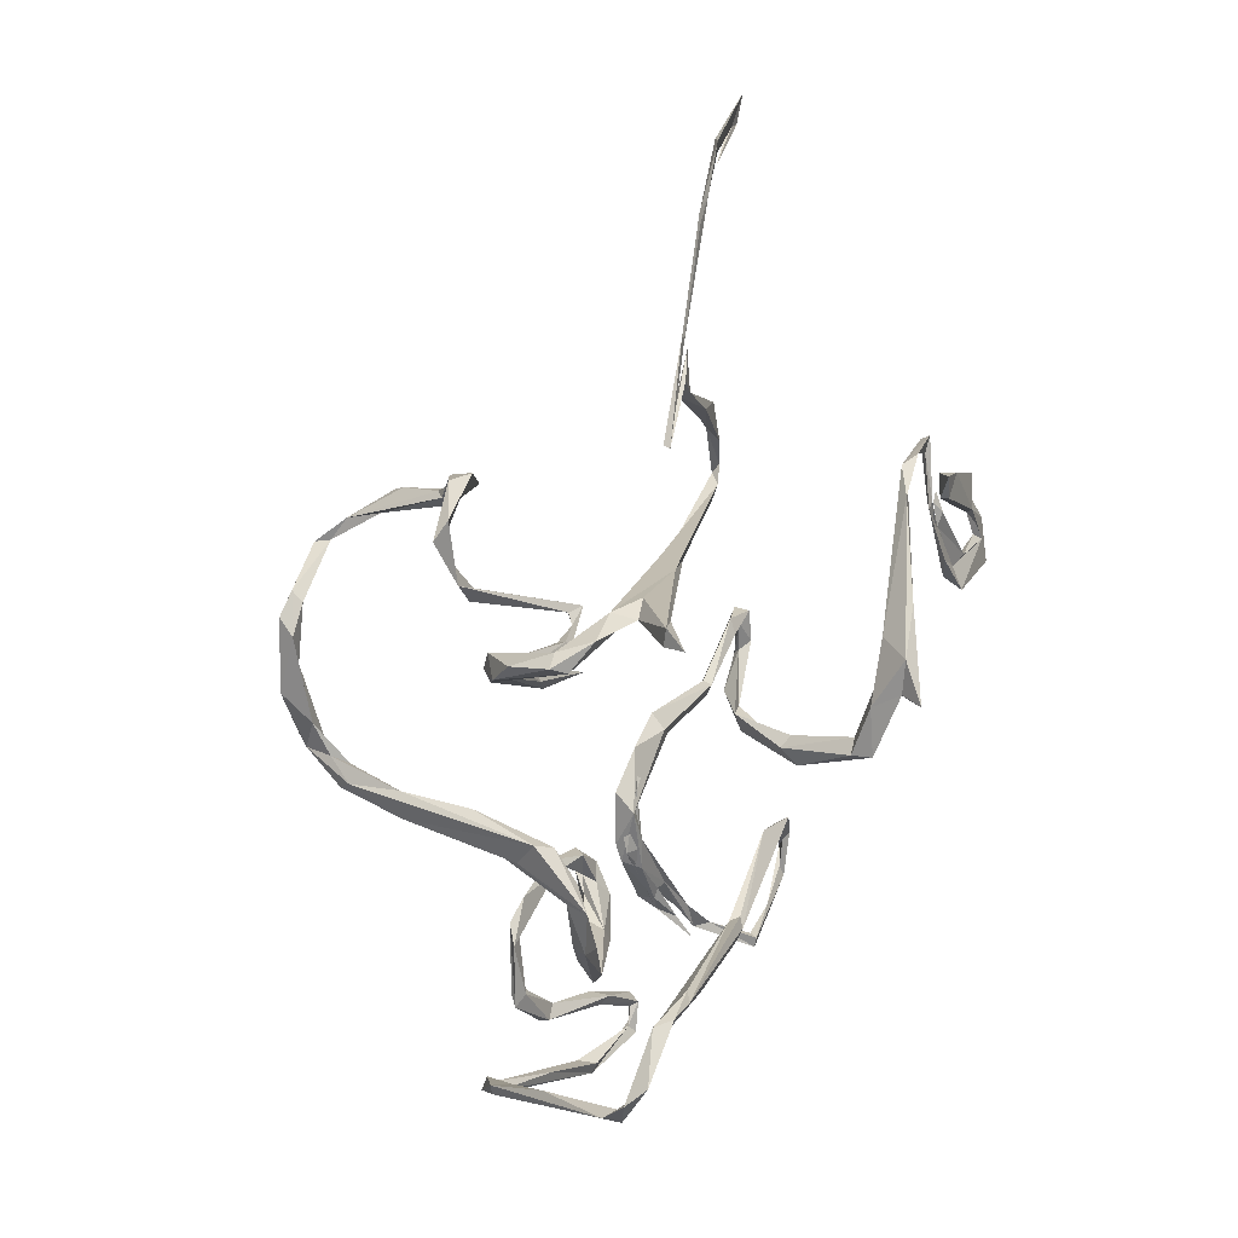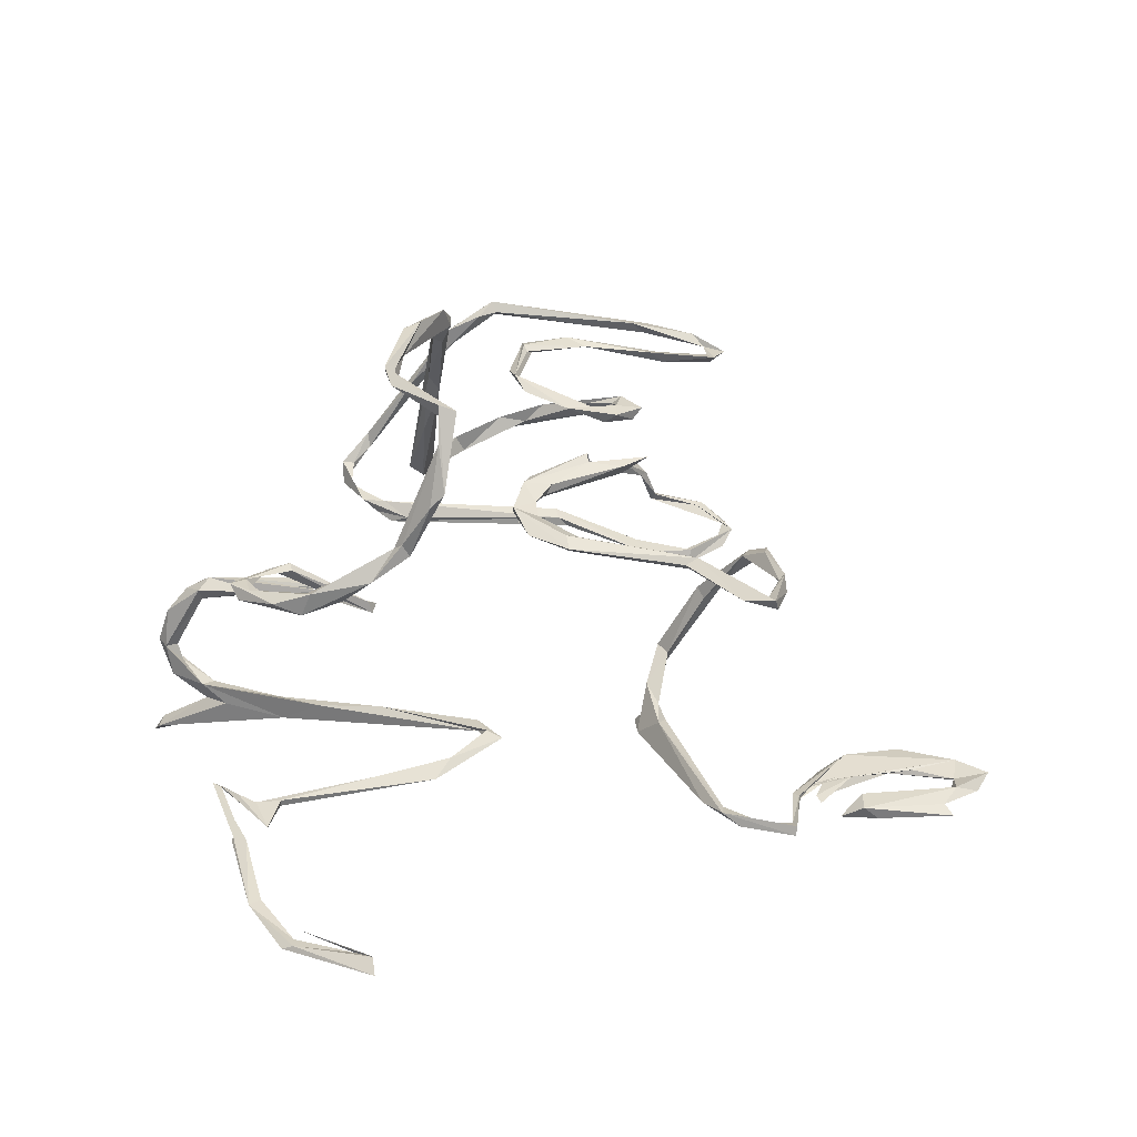
<metadata>
{"format":"obj","ext":"obj","renderer":"f3d","projection":"perspective","resolution":1024,"background":"white","views":[{"elev":1.5,"azim":108.9,"up":"+Y"},{"elev":33.1,"azim":177.8,"up":"+Z"}]}
</metadata>
<code>
o face004
v -0.1156 1.335 1.106
v -0.07157 1.395 1.162
v -0.2486 0.8149 1.094
v -0.1726 0.8217 1.187
v -0.9262 1.844 0.8646
v -0.562 1.831 1.023
v -1.128 1.609 0.8198
v -1.207 1.767 0.8477
v -1.11 1.481 0.949
v -1.047 1.707 0.9737
v -1.017 1.523 0.8904
v -0.8032 1.769 0.997
v -1.299 1.698 0.936
v -1.043 1.887 0.968
v -0.7839 1.271 0.6345
v -0.5909 1.727 0.9782
v 0.4449 1.303 0.2656
v -0.1713 1.152 0.5016
v -1.067 1.669 0.9159
v 0.7667 1.817 0.3015
v -0.3511 1.143 0.6833
v 0.5279 1.317 0.4259
v 0.08424 1.145 0.5459
v -0.8002 1.348 0.8032
v -1.26 1.499 0.7501
v -1.028 1.18 0.7377
v -1.261 1.394 0.7671
v -0.9363 1.171 0.6361
v 0.07698 1.042 0.3541
v 0.818 1.672 0.3717
v -0.1789 0.9404 0.5147
v -0.1622 1.589 1.078
v -0.01903 1.212 1.106
v -0.1587 0.7196 1.15
v -0.2033 0.8894 1.146
v -0.6105 0.5527 1.122
v -0.6414 0.5532 1.047
v -1.578 0.6199 0.8574
v -0.7919 0.6655 1.071
v -2.105 0.5753 0.8712
v -1.461 0.6688 0.9899
v -1.54 0.5476 0.9324
v -2.07 0.5028 0.7807
v -2.022 0.301 0.8508
v -2.041 0.4627 0.845
v -2.225 0.4115 0.8488
v -2.086 0.242 0.8066
v -1.915 0.188 0.9415
v -1.458 -0.005058 0.9727
v -1.414 0.08749 0.9156
v -0.705 0.1272 1.05
v -1.295 0.1227 1.044
v 0.1498 0.117 1.183
v -0.4764 0.04348 1.158
v 0.08961 0.1814 1.226
v 0.1353 0.1187 1.318
v 0.5626 0.2664 0.9082
v 0.4962 0.1631 1.088
v 0.2658 0.2517 1.219
v 0.8389 0.2113 0.5522
v 0.5992 0.2515 1.06
v 1.719 0.5167 -0.5605
v 1.417 0.2059 -0.2639
v 1.439 0.3013 -0.2579
v 1.458 0.2375 -0.1283
v 0.9697 0.312 0.5059
v 1.61 0.4015 -0.3883
v 1.366 0.9597 -0.6417
v 1.725 0.3811 -0.3839
v 1.631 0.6324 -0.5115
v 1.506 0.9138 -0.524
v 1.051 1.118 -0.6347
v 1.343 0.8789 -0.5904
v 1.28 0.9617 -0.5233
v 1.213 1.06 -0.7083
v 0.5797 1.031 -0.5879
v -0.4978 1.421 -0.482
v -0.4693 1.271 -0.5491
v -1.333 2.047 -0.5206
v -0.5712 1.454 -0.5512
v -1.73 2.013 -0.5158
v -0.5375 1.364 -0.5828
v -1.261 1.824 -0.5063
v -1.79 2.064 -0.4876
v -0.4694 1.291 -0.4529
v -2.058 1.904 -0.472
v -1.896 1.381 -0.3881
v -2.13 1.678 -0.4268
v -1.955 1.338 -0.383
v -1.495 1.2 -0.3605
v -2.115 1.963 -0.5178
v -1.446 1.17 -0.4285
v -1.758 2.122 -0.607
v -2.164 1.599 -0.4524
v -2.217 1.835 -0.3984
v -0.9753 1.214 -0.04028
v -0.803 1.458 0.2067
v -0.9514 1.343 0.0663
v -1.129 1.45 0.04931
v -1.472 1.092 -0.4046
v -0.7464 1.672 0.1163
v -0.6498 1.637 0.1448
v -1.33 1.296 -0.07218
v -0.02377 2.435 0.2775
v -0.8867 1.391 0.06682
v -0.188 1.889 0.2872
v -0.6634 1.556 0.1772
v -1.289 1.262 0.0506
v -1.153 1.441 0.1609
v -0.8548 1.686 0.1487
v -1.391 1.23 -0.07838
v -0.1047 1.964 0.2155
v -0.7795 1.553 0.3515
v -0.5814 1.706 0.2914
v -1.127 1.652 0.2469
v -0.3184 1.826 0.1628
v -0.359 2.031 0.1718
v -0.2642 2.458 0.1869
v -0.1352 2.026 0.3143
v -0.239 1.987 0.1455
v -0.7799 1.656 0.3043
v -1.388 1.459 0.2391
v -0.4062 1.997 0.2637
v -0.1081 2.156 0.2591
v -0.1916 2.499 0.1696
v -0.262 2.016 0.2001
v -0.2112 2.063 0.1298
v -0.2445 2.263 0.2272
v -0.06959 2.458 0.1232
v -0.5175 2.858 0.215
v -0.5432 3.015 0.1573
v -0.2592 2.752 0.1808
v -0.1605 2.773 0.1685
v -0.6419 2.803 0.1557
v -0.02219 2.275 0.1304
v -0.6447 2.898 0.1225
v -0.5476 2.886 0.0563
v -0.6986 2.854 0.07932
v -2.142 3.581 -0.04007
v -1.726 3.087 0.08496
v -1.673 3.186 0.01738
v -1.635 3.218 0.08066
v -1.751 3.179 0.1352
v -2.135 3.716 -0.002321
v -2.565 3.517 -0.05344
v -2.455 3.772 -0.06966
v -2.549 3.414 0.08806
v -2.438 2.884 0.04383
v -2.09 2.735 -0.392
v -2.369 3.673 -0.002676
v -2.494 3.44 0.03561
v -2.425 3.802 0.04942
v -1.804 2.675 -0.5244
v -2.395 3.101 0.1343
v -2.358 2.977 -0.008521
v -1.848 2.529 -0.6527
v -2.276 2.771 -0.05047
v -2.2 2.919 -0.01998
v -1.299 3.044 -1.401
v -1.861 2.775 -0.5963
v -1.43 2.64 -1.386
v -1.282 3.147 -1.657
v -1.388 3.159 -1.591
v -1.522 2.705 -1.371
v -1.522 2.795 -1.216
v -1.431 2.654 -1.208
v -1.398 3.32 -1.455
v -1.409 3.86 -1.716
v -1.415 3.584 -1.703
v -1.19 3.428 -1.708
v -1.896 4.817 -1.553
v -1.873 4.961 -1.509
v -1.381 3.6 -1.475
v -1.187 3.058 -1.833
v -1.458 3.467 -1.539
v -2.038 5.053 -1.604
v -1.716 4.704 -1.588
v -3.384 3.937 -1.674
v -2.871 4.595 -1.623
v -2.818 4.771 -1.574
v -2.26 5.102 -1.539
v -2.528 5.22 -1.591
v -2.544 5.188 -1.507
v -2.619 4.694 -1.546
v -2.516 5.075 -1.553
v -4.12 4.411 -1.612
v -2.573 4.612 -1.574
v -3.965 4.822 -1.582
v -2.8 4.449 -1.585
v -2.869 4.473 -1.577
v -2.631 4.683 -1.589
v -2.78 4.673 -1.563
v -3.127 4.054 -1.569
v -2.879 4.2 -1.637
v -3.358 4.138 -1.601
v -3.656 3.939 -1.605
v -4.028 4.944 -1.624
v -3.15 4.384 -1.58
v -3.743 4.276 -1.597
v -3.525 4.239 -1.66
v -3.204 4.71 -1.525
v -4.452 4.373 -1.575
v -4.176 4.15 -1.588
v -4.323 4.557 -1.647
v -4.228 4.375 -1.668
v -4.079 4.51 -1.646
v -4.107 4.605 -1.556
v -4.351 4.177 -1.682
v -3.329 4.934 -1.642
v -3.877 4.625 -1.658
v -3.194 4.928 -1.52
v -3.153 4.71 -1.612
v -2.984 4.888 -1.647
v 0.6744 1.28 0.276
v 0.8649 1.605 0.1923
v 0.6995 1.613 0.2846
v 0.8417 2.091 0.4581
v 0.8272 1.963 0.7591
v 0.6549 2.35 1.542
v 0.9679 2.112 0.5725
v 0.5226 2.588 2.417
v 0.582 2.871 2.643
v 0.8102 2.352 1.114
v 0.7477 2.471 1.744
v 0.7213 2.14 1.135
v 0.6214 2.47 2.28
v 0.6405 2.775 2.556
v 0.6744 2.248 1.743
v 0.7132 2.504 2.167
v 0.5214 2.766 2.427
v 0.6062 2.652 2.2
v 0.6789 2.714 2.335
v 0.7766 2.966 2.439
v 1.098 3.628 2.452
v 0.7822 3.132 2.664
v 0.9339 3.423 2.479
v 0.9977 3.706 2.521
v 0.9354 3.2 2.632
v 0.97 4.721 1.326
v 1.032 3.98 2.49
v 0.9988 3.893 2.413
v 1.09 3.779 2.566
v 0.6209 4.348 2.493
v 0.5928 4.361 2.368
v 0.4703 4.368 2.441
v 0.6462 4.565 1.925
v 0.6296 4.53 2.217
v 0.5892 4.744 1.84
v 0.9396 4.615 1.243
v 1.179 4.661 1.128
v 0.7171 4.757 1.71
v 1.246 4.828 1.012
v 1.78 4.821 0.9037
v 1.041 4.671 1.265
v 0.9034 4.733 1.219
v 1.813 4.717 0.8504
v 1.659 3.632 0.1371
v 1.502 4.761 0.7863
v 2.112 4.646 0.6878
v 2.117 4.772 0.7763
v 1.864 4.831 0.6938
v 2.381 4.293 0.7324
v 2.522 4.342 0.7245
v 2.44 4.493 0.644
v 2.336 4.505 0.7526
v 1.997 4.021 0.6346
v 1.336 3.874 0.1843
v 2.018 3.926 0.6579
v 2.203 4.039 0.6682
v 1.427 3.839 0.1346
v 1.439 3.75 0.1033
v 1.266 3.792 0.1119
v 1.302 3.889 0.06757
v 1.645 3.622 0.02812
v 1.737 3.642 0.04526
v 2.265 3.483 0.08274
v 2.573 3.459 0.2045
v 2.336 3.582 0.1121
v 2.269 3.517 0.06731
v 2.906 3.606 0.1721
v 2.624 3.501 0.1595
v 1.402 3.416 0.02622
v 2.274 3.387 0.03472
v 2.822 3.405 0.185
v 2.021 3.325 0.1096
v 3.037 3.431 0.08654
v 2.81 3.496 0.2396
v 3.256 3.628 -0.4311
v 3.152 3.591 -0.4301
v 2.888 3.556 0.04717
v 3.221 3.531 -0.09373
v 2.895 3.831 -0.8831
v 2.922 3.445 0.05222
v 3.104 3.639 -0.5824
v 3.247 3.489 -0.5218
v 3.203 3.7 -0.6947
v 3.328 3.521 -0.4203
v 2.705 3.976 -0.8533
v 2.162 4.157 -0.9025
v 3.442 3.647 -1.376
v 2.915 3.884 -0.6956
v 3.337 3.673 -1.198
v 2.816 3.781 -0.7323
v 3.08 3.834 -1.164
v 3.378 3.796 -1.231
v 1.826 4.259 -0.6942
v 2.196 4.005 -0.7692
v 1.676 4.217 -0.7996
v 0.4868 5.087 -0.7031
v 0.3556 4.658 -0.6084
v 1.231 4.4 -0.6244
v 0.274 4.855 -0.5794
v 0.3462 4.773 -0.6491
v 0.599 5.176 -0.6354
v 0.2743 4.923 -0.6371
v 0.1365 4.962 -0.5894
v 0.9013 5.187 -0.7306
v 0.7359 5.356 -0.7344
v 2.118 5.356 -0.9315
v 2.123 5.355 -0.9934
v 2.341 5.322 -0.972
v 1.417 5.274 -0.8872
v 2.355 5.421 -1.036
v 2.512 5.177 -0.9888
v 2.755 4.98 -1.009
v 2.47 5.639 -1.056
v 2.679 5.005 -1.026
v 2.22 5.643 -1.004
v 2.717 4.957 -1.044
v 2.324 6.457 -1.125
v 2.522 5.692 -1.061
v 1.407 7.234 -1.068
v 2.536 5.709 -1.088
v 2.403 5.76 -1.038
v 2.233 6.486 -1.106
v 1.923 7.088 -1.108
v 2.195 6.671 -1.144
v 1.231 7.494 -1.098
v 2.305 6.538 -1.123
v 2.239 6.623 -1.131
v 1.926 6.987 -1.122
v 2.025 7.06 -1.159
v 1.251 7.348 -1.018
v 1.867 6.909 -1.098
v 2.115 6.866 -1.139
v 2.109 6.868 -1.136
v 2.333 6.536 -1.123
v 1.9 7.077 -1.129
v 1.269 7.279 -1.067
f 6 32 16
f 19 7 5
f 6 5 14
f 5 8 14
f 7 8 5
f 9 11 10
f 16 2 12
f 6 12 2
f 8 13 14
f 12 14 10
f 9 10 13
f 13 10 14
f 15 7 19
f 11 15 19
f 5 16 12
f 24 18 15
f 24 21 18
f 5 12 19
f 15 11 24
f 12 10 19
f 24 11 9
f 10 11 19
f 27 25 28
f 25 13 8
f 7 25 8
f 27 9 13
f 26 9 27
f 13 25 27
f 18 29 15
f 31 28 29
f 29 28 15
f 15 25 7
f 25 15 28
f 28 26 27
f 21 9 26
f 23 21 31
f 31 26 28
f 21 26 31
f 6 14 12
f 32 6 2
f 1 2 16
f 16 5 6
f 2 1 35
f 32 2 33
f 33 16 32
f 16 33 1
f 35 4 2
f 3 35 1
f 34 4 36
f 39 4 35
f 34 3 33
f 33 2 34
f 34 2 4
f 34 36 37
f 39 35 3
f 37 39 3
f 39 41 36
f 3 34 37
f 4 39 36
f 38 39 37
f 36 41 42
f 36 42 37
f 42 43 38
f 42 41 45
f 39 38 41
f 40 41 38
f 38 43 40
f 43 42 45
f 37 42 38
f 41 40 45
f 48 52 44
f 43 44 47
f 45 40 44
f 40 46 44
f 47 46 43
f 44 43 45
f 46 40 43
f 49 44 50
f 46 47 48
f 49 48 47
f 44 46 48
f 44 49 47
f 44 52 50
f 56 49 54
f 50 52 51
f 48 49 52
f 49 56 52
f 49 51 53
f 51 49 50
f 49 53 54
f 55 56 59
f 55 52 56
f 52 55 51
f 56 54 53
f 61 56 58
f 56 53 57
f 58 56 60
f 53 51 55
f 57 53 55
f 59 57 55
f 60 56 57
f 59 56 61
f 59 61 57
f 66 57 61
f 60 65 58
f 64 60 57
f 65 61 58
f 65 66 61
f 68 71 62
f 66 64 57
f 65 60 63
f 65 69 67
f 63 64 67
f 64 66 65
f 65 63 69
f 69 71 70
f 69 62 71
f 60 64 63
f 65 67 64
f 68 62 70
f 69 70 67
f 62 63 67
f 67 70 62
f 69 63 62
f 71 74 70
f 70 74 73
f 68 72 71
f 73 74 85
f 68 73 75
f 73 85 76
f 73 68 70
f 71 72 74
f 75 72 68
f 75 73 76
f 75 76 82
f 80 77 75
f 85 78 76
f 77 74 72
f 72 75 77
f 85 74 77
f 82 76 78
f 80 75 82
f 79 83 85
f 79 85 77
f 85 83 78
f 79 82 93
f 83 93 82
f 80 79 77
f 82 78 83
f 82 79 80
f 90 92 87
f 83 81 93
f 83 84 81
f 84 83 79
f 93 81 91
f 79 93 84
f 91 81 86
f 84 95 81
f 91 94 95
f 96 97 98
f 92 100 94
f 95 93 91
f 81 95 86
f 87 89 90
f 87 88 95
f 89 87 95
f 95 88 86
f 92 94 88
f 94 91 86
f 88 94 86
f 92 88 87
f 95 94 89
f 107 102 116
f 109 99 103
f 90 100 111
f 100 90 89
f 92 103 100
f 103 108 100
f 96 98 105
f 110 101 120
f 103 92 90
f 111 100 108
f 103 90 111
f 102 97 112
f 105 98 102
f 102 107 105
f 102 98 97
f 121 113 119
f 97 107 113
f 121 114 113
f 103 99 108
f 99 101 108
f 121 123 115
f 111 108 109
f 107 116 106
f 111 109 103
f 94 100 89
f 99 127 101
f 109 122 99
f 115 99 122
f 125 124 126
f 121 126 114
f 127 118 135
f 117 99 115
f 123 121 119
f 121 122 109
f 96 105 97
f 109 108 110
f 122 121 115
f 107 97 105
f 102 101 116
f 109 110 121
f 108 101 110
f 127 99 117
f 107 106 113
f 114 97 113
f 114 112 97
f 126 121 110
f 124 112 114
f 120 101 102
f 106 116 135
f 128 104 118
f 104 130 118
f 128 127 117
f 106 119 113
f 112 129 120
f 123 117 115
f 120 102 112
f 119 106 135
f 120 126 110
f 119 104 128
f 116 127 135
f 128 117 123
f 119 135 104
f 123 119 128
f 116 101 127
f 112 124 129
f 135 133 104
f 132 124 125
f 124 132 129
f 124 114 126
f 120 125 126
f 136 125 129
f 118 127 128
f 125 120 129
f 132 136 129
f 131 104 133
f 130 134 118
f 138 118 134
f 135 137 133
f 138 135 118
f 133 137 131
f 131 130 104
f 131 137 141
f 137 135 138
f 125 136 132
f 130 131 143
f 140 130 143
f 141 142 131
f 143 131 142
f 134 140 138
f 130 140 134
f 141 137 138
f 144 143 142
f 140 141 138
f 150 139 140
f 141 140 139
f 150 140 143
f 150 152 147
f 144 152 143
f 155 149 148
f 142 141 144
f 139 144 141
f 150 143 152
f 148 154 147
f 139 150 146
f 145 150 151
f 152 144 146
f 145 152 146
f 155 148 145
f 139 146 144
f 151 150 147
f 150 145 146
f 147 154 151
f 145 148 147
f 156 153 157
f 158 155 151
f 157 154 148
f 158 151 154
f 147 152 145
f 151 155 145
f 154 157 158
f 160 149 158
f 158 149 155
f 164 156 149
f 160 158 153
f 93 95 84
f 158 157 153
f 157 148 149
f 156 157 149
f 153 165 160
f 164 149 160
f 164 160 165
f 173 167 159
f 166 165 153
f 156 166 153
f 165 166 159
f 166 156 161
f 162 161 163
f 164 163 161
f 162 163 174
f 163 169 174
f 161 156 164
f 167 165 159
f 170 159 162
f 166 161 159
f 170 162 174
f 163 167 175
f 164 165 163
f 167 163 165
f 170 174 168
f 161 162 159
f 159 170 173
f 169 163 175
f 173 170 177
f 171 173 172
f 168 177 170
f 175 173 171
f 173 175 167
f 171 177 168
f 169 168 174
f 179 180 192
f 171 169 175
f 171 172 181
f 176 177 171
f 172 177 176
f 172 176 182
f 172 173 177
f 168 169 171
f 171 181 176
f 185 187 191
f 185 182 176
f 187 190 191
f 183 182 184
f 182 185 191
f 172 183 181
f 181 185 176
f 183 172 182
f 180 179 198
f 185 181 183
f 183 184 185
f 193 187 184
f 185 184 187
f 184 182 191
f 193 184 189
f 189 190 198
f 200 198 179
f 190 179 192
f 190 187 194
f 191 189 184
f 198 200 199
f 200 179 190
f 198 190 192
f 203 198 199
f 178 193 196
f 194 193 178
f 194 187 193
f 190 189 191
f 198 203 189
f 186 205 206
f 205 186 200
f 203 193 189
f 200 190 195
f 196 193 203
f 203 199 186
f 208 196 203
f 178 196 208
f 178 195 194
f 199 200 186
f 205 200 195
f 204 205 208
f 195 178 205
f 188 210 204
f 208 205 178
f 204 210 205
f 202 204 208
f 202 208 203
f 206 205 210
f 207 186 206
f 209 210 197
f 188 204 207
f 210 207 206
f 186 202 203
f 207 202 186
f 210 212 201
f 207 211 188
f 202 207 204
f 188 197 210
f 207 210 201
f 197 188 211
f 211 209 197
f 209 212 210
f 180 198 192
f 207 201 211
f 213 209 211
f 190 194 195
f 212 209 213
f 212 213 201
f 211 201 213
f 24 9 21
f 33 3 1
f 21 23 18
f 23 17 18
f 214 29 17
f 22 23 31
f 20 215 216
f 22 17 23
f 17 29 18
f 214 22 31
f 29 214 31
f 22 216 17
f 214 30 22
f 221 227 222
f 214 17 215
f 20 217 215
f 22 30 216
f 229 228 220
f 215 17 216
f 223 220 217
f 215 30 214
f 217 220 215
f 30 215 218
f 220 218 215
f 216 30 20
f 20 30 225
f 218 225 30
f 224 220 223
f 217 20 219
f 230 231 221
f 226 229 227
f 224 232 229
f 227 221 226
f 228 225 218
f 219 223 217
f 225 219 20
f 218 220 228
f 226 228 229
f 224 229 220
f 221 225 228
f 219 224 223
f 232 224 231
f 219 231 224
f 225 221 219
f 226 221 228
f 221 231 219
f 231 230 233
f 233 232 231
f 227 229 232
f 238 227 233
f 222 227 238
f 242 237 235
f 236 234 233
f 238 235 222
f 242 235 238
f 236 235 237
f 235 236 222
f 221 222 230
f 232 233 227
f 242 238 234
f 241 242 245
f 222 236 230
f 234 238 233
f 233 230 236
f 241 237 242
f 236 237 241
f 234 236 241
f 241 240 234
f 241 244 240
f 251 248 247
f 242 234 240
f 244 243 240
f 242 240 243
f 244 241 245
f 248 243 247
f 243 244 247
f 242 243 245
f 248 245 243
f 244 245 246
f 239 251 247
f 244 246 247
f 239 247 254
f 246 249 254
f 246 245 248
f 249 246 248
f 247 246 254
f 239 252 255
f 239 255 251
f 249 248 255
f 255 248 251
f 254 249 250
f 255 258 249
f 252 261 258
f 239 254 252
f 252 254 253
f 254 250 253
f 253 250 256
f 250 258 256
f 250 249 258
f 252 258 255
f 261 252 253
f 253 256 265
f 259 256 258
f 256 259 265
f 253 260 261
f 258 261 259
f 259 264 262
f 260 264 261
f 259 261 264
f 265 260 253
f 264 260 263
f 264 269 262
f 262 265 259
f 263 260 265
f 262 263 265
f 263 269 264
f 269 266 262
f 266 268 262
f 263 262 268
f 268 269 263
f 268 266 267
f 273 266 269
f 273 269 270
f 276 279 283
f 273 267 266
f 277 287 257
f 270 268 267
f 269 268 270
f 271 270 267
f 275 271 257
f 257 279 281
f 275 274 271
f 290 279 278
f 273 274 272
f 274 257 272
f 270 271 273
f 274 275 279
f 272 271 267
f 275 257 278
f 276 282 281
f 285 277 282
f 273 271 274
f 273 272 267
f 279 275 278
f 278 287 280
f 271 272 257
f 293 284 285
f 283 282 276
f 283 285 282
f 278 257 287
f 283 290 293
f 285 284 277
f 257 281 277
f 279 290 283
f 274 279 257
f 276 281 279
f 283 293 285
f 282 277 281
f 277 284 287
f 286 287 284
f 291 288 280
f 286 284 295
f 287 286 280
f 280 290 278
f 297 291 286
f 291 280 286
f 295 294 303
f 289 293 290
f 290 280 288
f 284 293 295
f 289 290 288
f 296 288 297
f 293 289 295
f 289 294 295
f 296 295 303
f 297 295 296
f 294 289 288
f 297 286 295
f 301 288 296
f 292 298 301
f 298 292 305
f 292 301 296
f 297 288 291
f 299 298 305
f 302 292 307
f 301 303 294
f 301 294 288
f 303 301 307
f 303 292 296
f 307 292 303
f 302 305 292
f 302 300 305
f 304 305 300
f 299 304 308
f 304 300 302
f 302 307 304
f 308 304 307
f 307 301 306
f 299 305 304
f 299 306 301
f 301 298 299
f 308 307 311
f 306 311 307
f 313 306 299
f 299 308 310
f 299 310 313
f 311 310 308
f 313 311 306
f 312 310 311
f 314 315 309
f 316 315 313
f 314 316 312
f 312 316 310
f 312 313 315
f 316 314 318
f 314 309 317
f 309 316 318
f 310 316 313
f 309 315 316
f 314 319 318
f 312 311 313
f 315 314 312
f 319 314 317
f 309 322 317
f 322 309 318
f 317 321 319
f 324 328 321
f 323 324 321
f 317 322 321
f 318 320 322
f 320 321 322
f 325 326 327
f 319 320 318
f 341 336 332
f 324 325 327
f 329 323 327
f 325 324 329
f 326 325 334
f 327 326 329
f 323 320 328
f 328 320 319
f 329 331 325
f 324 327 328
f 341 337 335
f 335 337 326
f 343 349 344
f 334 347 335
f 335 347 341
f 325 331 334
f 331 347 334
f 347 342 336
f 326 331 329
f 331 326 339
f 327 323 328
f 321 320 323
f 321 328 319
f 324 323 329
f 331 339 330
f 339 326 340
f 334 335 326
f 347 331 333
f 330 326 337
f 345 346 330
f 330 333 331
f 337 347 330
f 347 333 330
f 336 342 338
f 330 340 326
f 332 336 343
f 348 339 346
f 340 330 346
f 347 337 342
f 341 342 337
f 339 340 346
f 348 346 345
f 330 339 345
f 341 347 336
f 339 348 345
f 338 343 336
f 349 332 344
f 343 344 332
f 332 349 338
f 332 338 341
f 341 338 342
f 338 349 343

</code>
